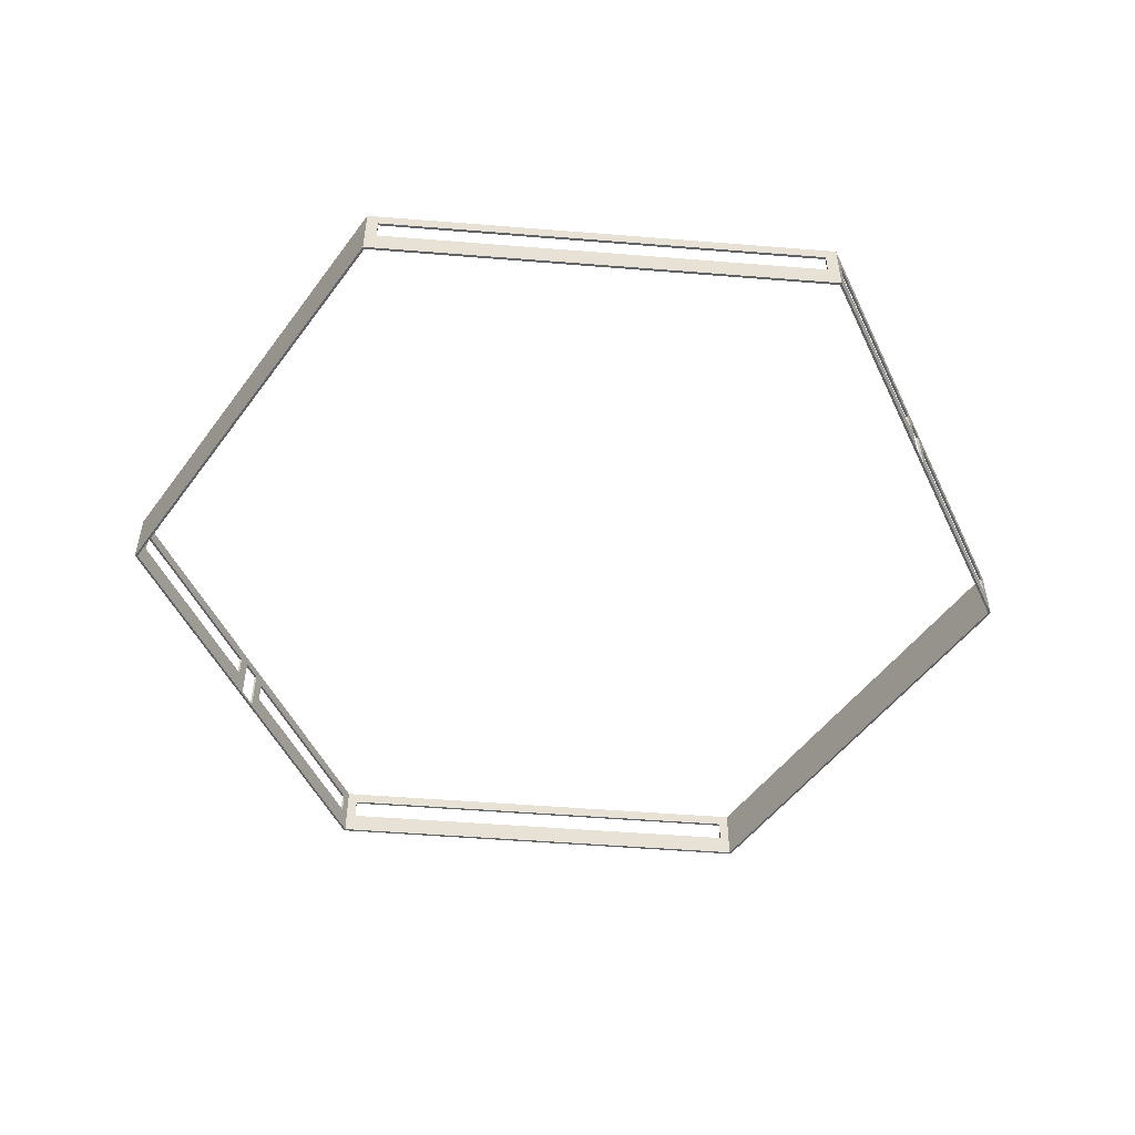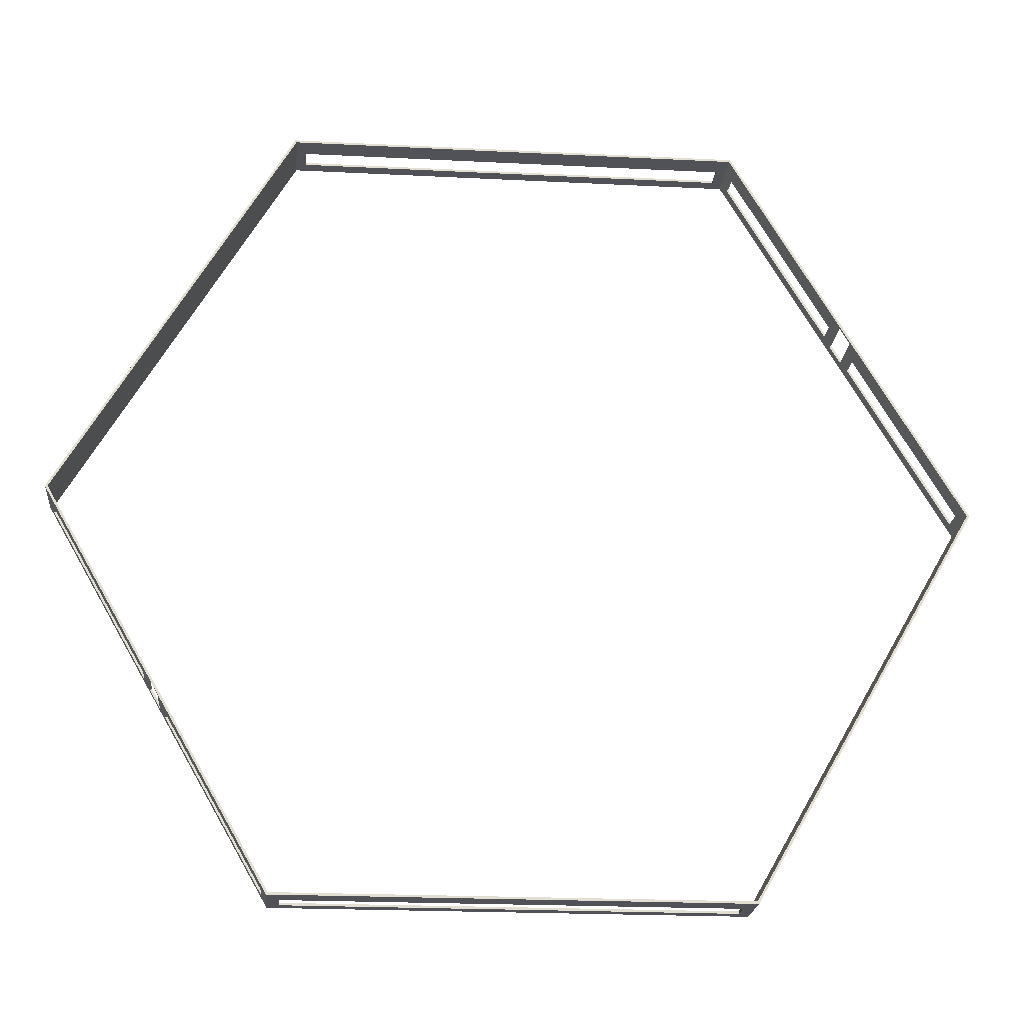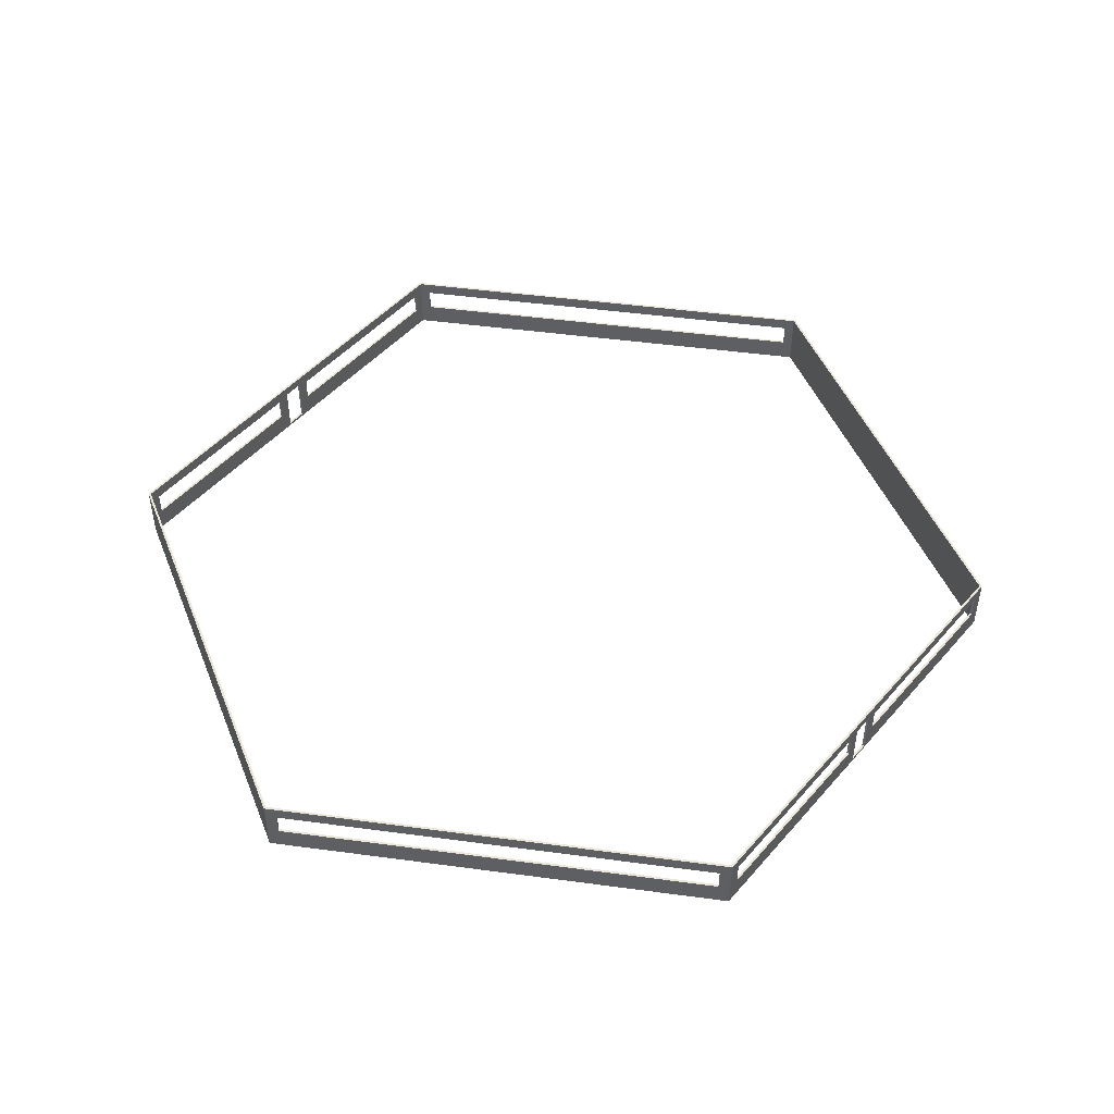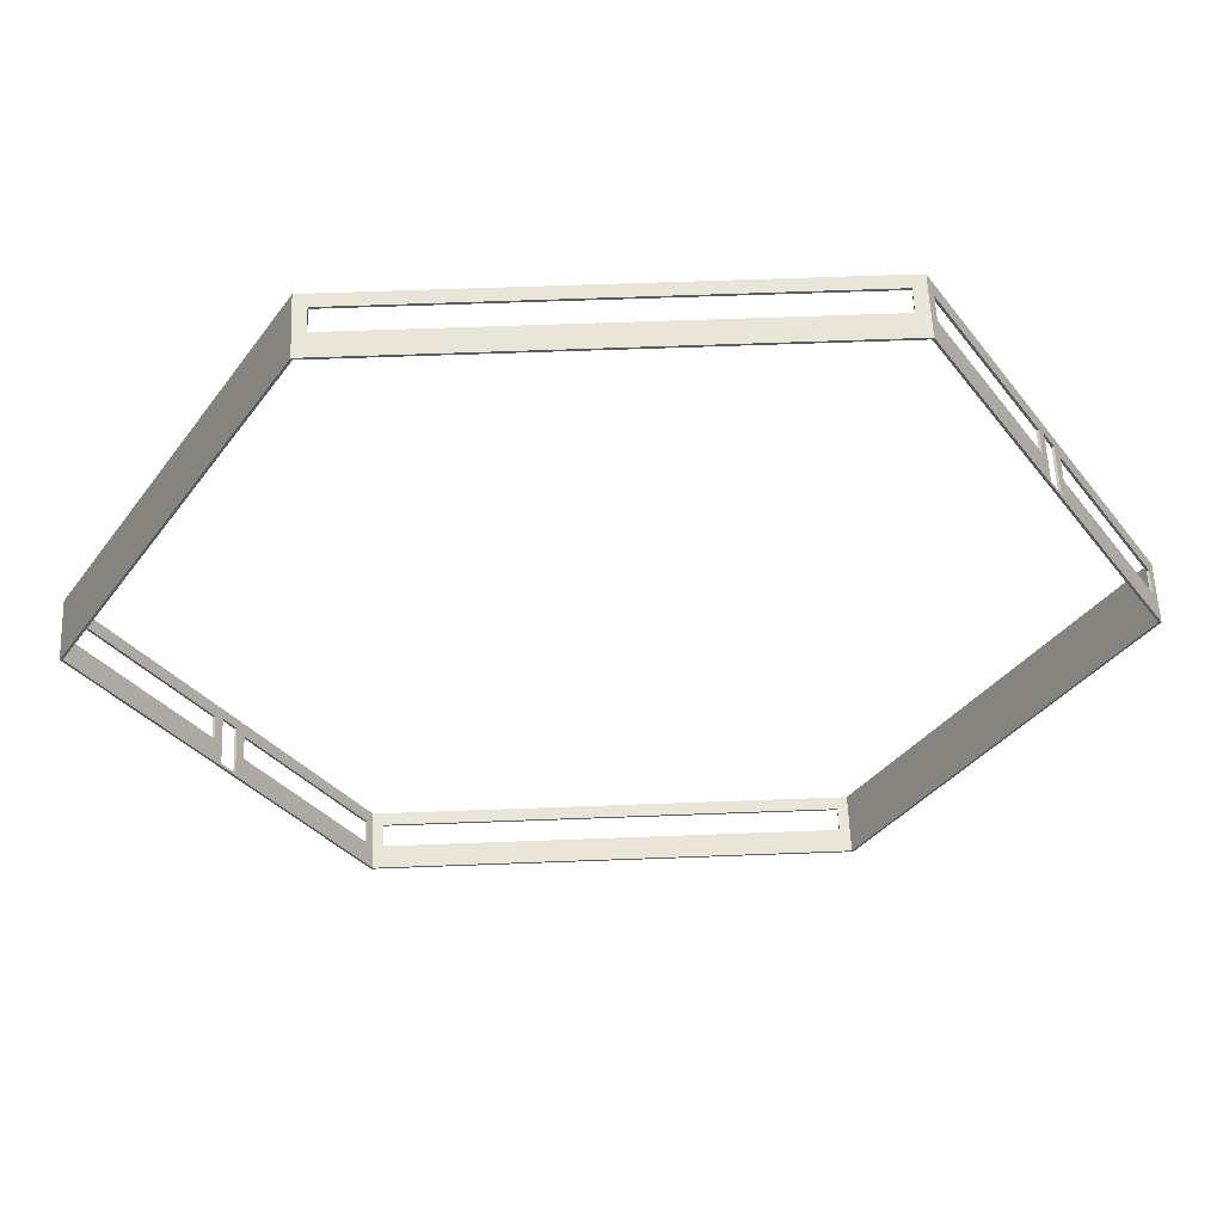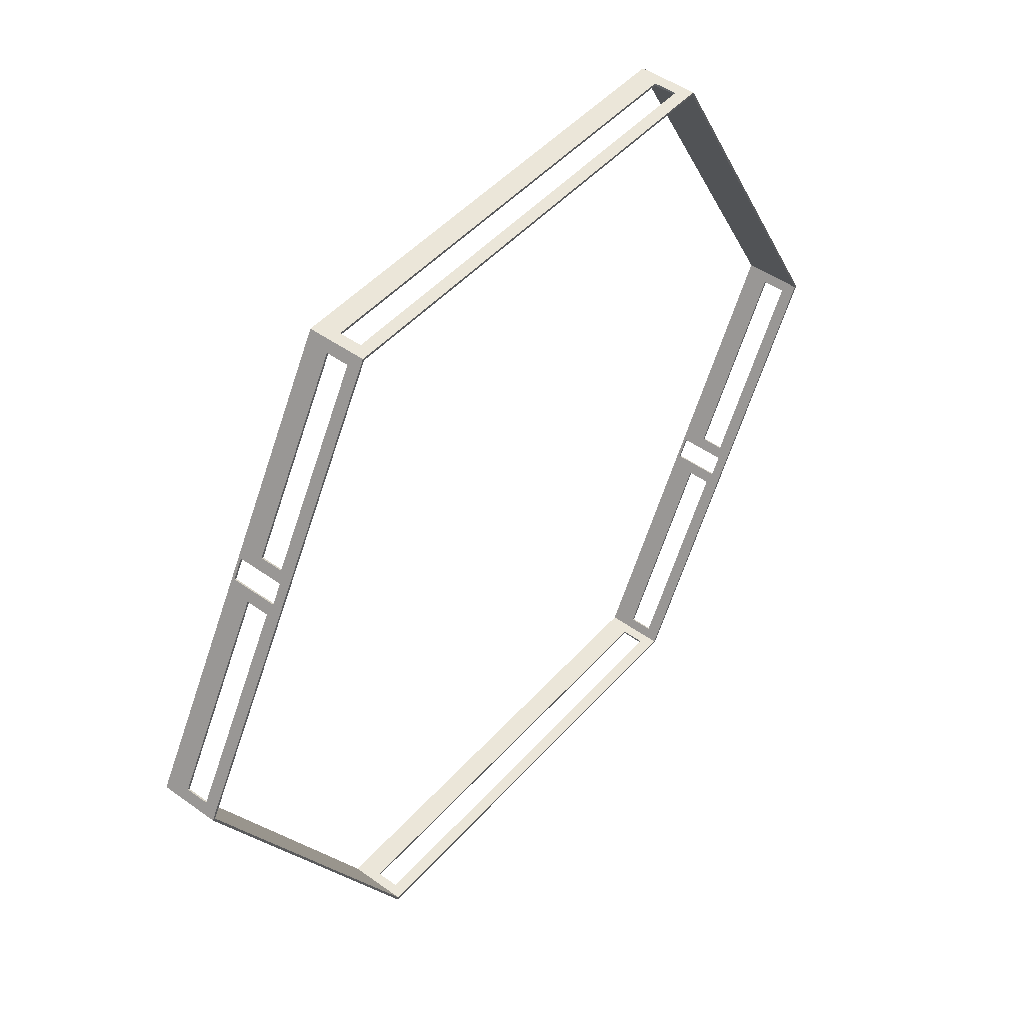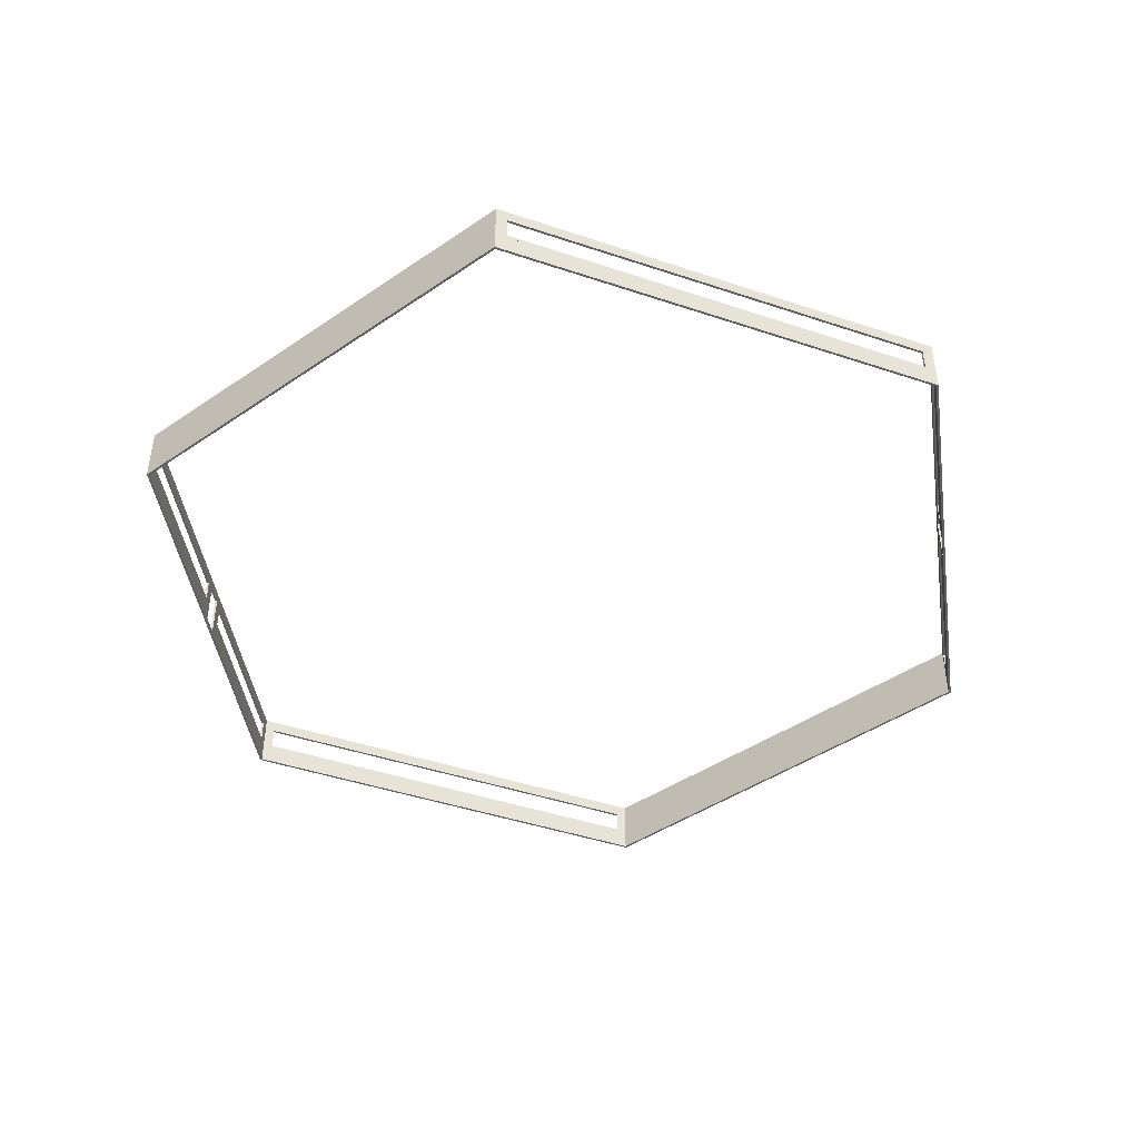
<metadata>
{"format":"obj","ext":"obj","renderer":"f3d","projection":"perspective","resolution":1024,"background":"white","views":[{"elev":-50.8,"azim":175.0,"up":"+Y"},{"elev":-21.6,"azim":-5.1,"up":"+Z"},{"elev":47.7,"azim":8.6,"up":"+Y"},{"elev":57.7,"azim":-2.3,"up":"+Z"},{"elev":47.3,"azim":129.1,"up":"+Z"},{"elev":-44.3,"azim":158.6,"up":"+Y"}]}
</metadata>
<code>
g Mesh1 Group1 Model
v 9.559 1 -17.32
v -9.559 1 -17.32
v 9.561 1 -17.32
f 1 2 3
v -10 0.12 -17.32
f 2 4 3
v -10 2.55 -17.32
f 4 2 5
v -9.559 2 -17.32
f 5 2 6
v 10 2.55 -17.32
f 5 6 7
v 9.561 2 -17.32
f 8 7 6
f 3 7 8
v 10 0.12 -17.32
f 3 9 7
f 9 3 4
v 20 0.12 -0
f 10 7 9
v 20 2.55 -0
f 7 10 11
v 19.78 1 0.3822
f 10 12 11
v 15.48 1 7.83
f 10 13 12
v 15.23 0.12 8.264
f 13 10 14
v 15.48 2 7.83
f 14 15 13
v 15.23 2.134 8.264
f 16 15 14
f 16 11 15
v 14.77 2.134 9.056
f 17 11 16
v 10.22 2 16.94
f 18 11 17
v 10 2.55 17.32
f 18 19 11
v 10 0.12 17.32
f 19 18 20
v 10.22 1 16.94
f 21 20 18
v 14.77 0.12 9.056
f 20 21 22
v 14.52 1 9.49
f 22 21 23
f 22 23 17
v 14.52 2 9.49
f 24 17 23
f 18 17 24
v 9.559 1 17.32
f 20 25 19
v -9.561 1 17.32
f 25 20 26
v -10 0.12 17.32
f 27 26 20
v -10 2.55 17.32
f 26 27 28
v -20 0.12 1.155e-14
f 29 28 27
v -20 2.55 1.155e-14
f 28 29 30
v -19.78 1 -0.3822
f 29 31 30
v -15.23 0.12 -8.264
f 31 29 32
v -15.48 1 -7.831
f 31 32 33
v -15.48 2 -7.831
f 33 32 34
v -15.23 2.133 -8.264
f 35 34 32
v -19.78 2 -0.3822
f 35 36 34
f 5 36 35
f 30 36 5
f 36 30 31
v -15 2.133 -8.66
f 5 35 37
v -14.77 2.13 -9.059
f 5 37 38
v -15 2.13 -8.66
f 38 37 39
v -14.52 2 -9.492
f 5 38 40
v -14.52 1 -9.492
f 40 38 41
v -14.77 0.12 -9.059
f 42 41 38
f 41 42 4
v -10.22 1 -16.94
f 41 4 43
v -10.22 1 -16.94
f 43 4 44
f 5 44 4
v -10.22 2 -16.94
f 5 45 44
f 5 40 45
v -9.561 2 17.32
f 26 28 46
v 9.559 2 17.32
f 46 28 47
f 19 47 28
f 19 25 47
v 19.78 2 0.3822
f 15 11 48
f 48 11 12
g Mesh2 Group2 Model
v 10.06 0 17.42
v 10.31 1 16.99
v 10.06 2.55 17.42
f 49 50 51
v 14.86 0 9.107
f 50 49 52
v 14.61 1 9.541
f 50 52 53
v 14.86 0.12 9.107
f 53 52 54
v 15.32 0.12 8.315
f 54 52 55
v 20.12 0 -0
f 55 52 56
v 15.57 1 7.881
f 55 56 57
v 19.87 1 0.433
f 57 56 58
v 19.87 2 0.433
f 58 56 59
v 20.12 2.55 -0
f 60 59 56
v 15.57 2 7.881
f 60 61 59
v 15.32 2.134 8.315
f 60 62 61
v 14.86 2.134 9.107
f 60 63 62
v 10.31 2 16.99
f 60 64 63
f 51 64 60
f 64 51 50
v 14.61 2 9.541
f 63 64 65
f 63 65 53
f 63 53 54
f 61 62 55
f 61 55 57
v 10.06 0 -17.42
f 66 60 56
v 10.06 2.55 -17.42
f 60 66 67
v 9.561 1 -17.42
f 66 68 67
v -9.559 1 -17.42
f 68 66 69
v -10.06 0 -17.42
f 70 69 66
v -10.06 2.55 -17.42
f 69 70 71
v -10.31 1 -16.99
f 70 72 71
v -10.31 1 -16.99
f 70 73 72
v -14.61 1 -9.542
f 70 74 73
v -14.86 0.12 -9.109
f 70 75 74
v -15.32 -9.546e-15 -8.315
f 76 75 70
v -15.32 0.12 -8.315
f 76 77 75
v -15.57 1 -7.882
f 76 78 77
v -19.87 1 -0.433
f 76 79 78
v -20.12 0 1.155e-14
f 80 79 76
v -19.87 2 -0.433
f 79 80 81
v -20.12 2.55 1.155e-14
f 82 81 80
f 81 82 71
v -15.32 2.133 -8.315
f 81 71 83
v -15.09 2.133 -8.711
f 83 71 84
v -15.09 2.13 -8.711
f 84 71 85
v -14.86 2.13 -9.109
f 85 71 86
v -14.61 2 -9.542
f 86 71 87
v -10.31 2 -16.99
f 87 71 88
f 88 71 72
f 86 87 75
f 74 75 87
v -15.57 2 -7.882
f 81 83 89
f 89 83 78
f 78 83 77
v -10.06 0 17.42
f 90 82 80
v -10.06 2.55 17.42
f 82 90 91
v -9.561 1 17.42
f 90 92 91
v 9.559 1 17.42
f 92 90 93
f 49 93 90
f 93 49 51
v 9.559 2 17.42
f 93 51 94
v -9.561 2 17.42
f 94 51 95
f 91 95 51
f 91 92 95
v -9.559 2 -17.42
f 69 71 96
v 9.561 2 -17.42
f 96 71 97
f 67 97 71
f 67 68 97
v 9.559 1 -17.42
f 98 68 69
g Mesh3 Model
v -20 0 1.155e-14
f 76 99 80
v -15.23 -9.742e-19 -8.264
f 99 76 100
f 70 100 76
v -10 0 -17.32
f 100 70 101
f 101 70 66
v 10 0 -17.32
f 101 66 102
v 20 0 -0
f 102 66 103
f 103 66 56
f 52 103 56
v 14.77 0 9.056
f 103 52 104
f 49 104 52
v 10 0 17.32
f 49 105 104
v -10 0 17.32
f 49 106 105
f 90 106 49
f 90 99 106
f 99 90 80
f 99 27 106
f 27 99 29
f 100 29 99
f 29 100 32
f 101 32 100
f 32 101 42
f 42 101 4
v 10 0.12 -17.32
f 101 107 4
f 107 101 102
f 103 107 102
f 107 103 10
f 103 14 10
f 103 22 14
f 22 103 104
f 105 22 104
f 22 105 20
f 105 27 20
f 27 105 106
f 54 14 22
f 14 54 55
f 62 14 55
f 14 62 16
f 63 16 62
f 16 63 17
f 54 17 63
f 17 54 22
f 75 32 42
f 32 75 77
f 83 32 77
f 32 83 35
f 84 35 83
f 35 84 37
f 85 37 84
f 37 85 39
f 86 39 85
f 39 86 38
f 75 38 86
f 38 75 42
g Mesh4 Model
f 1 69 2
f 69 1 98
f 3 98 1
f 98 3 68
f 3 97 68
f 97 3 8
f 6 97 8
f 97 6 96
f 6 69 96
f 69 6 2
g Mesh5 Model
f 15 57 13
f 57 15 61
v 19.78 2 0.3822
f 108 61 15
f 61 108 59
v 19.78 1 0.3822
f 109 59 108
f 59 109 58
f 109 57 58
f 57 109 13
g Mesh6 Model
f 53 24 23
f 24 53 65
f 64 24 65
f 24 64 18
f 50 18 64
f 18 50 21
f 50 23 21
f 23 50 53
g Mesh7 Model
v -20 2.55 1.155e-14
f 91 110 82
v -10 2.55 17.32
f 110 91 111
f 111 91 51
v 10 2.55 17.32
f 111 51 112
v 20 2.55 -0
f 112 51 113
f 113 51 60
f 67 113 60
v 10 2.55 -17.32
f 67 114 113
v -10 2.55 -17.32
f 67 115 114
f 71 115 67
f 71 110 115
f 110 71 82
g Mesh8 Model
f 26 95 92
f 95 26 46
v 9.559 2 17.32
f 116 95 46
f 95 116 94
f 116 93 94
v 9.559 1 17.32
f 93 116 117
f 26 93 117
f 93 26 92
g Mesh9 Model
f 87 41 74
f 41 87 40
f 88 40 87
f 40 88 45
f 88 44 45
f 44 88 72
f 72 43 44
f 43 72 73
f 73 41 43
f 41 73 74
g Mesh10 Model
f 89 36 81
f 36 89 34
f 78 34 89
f 34 78 33
f 78 31 33
f 31 78 79
f 81 31 79
f 31 81 36

</code>
